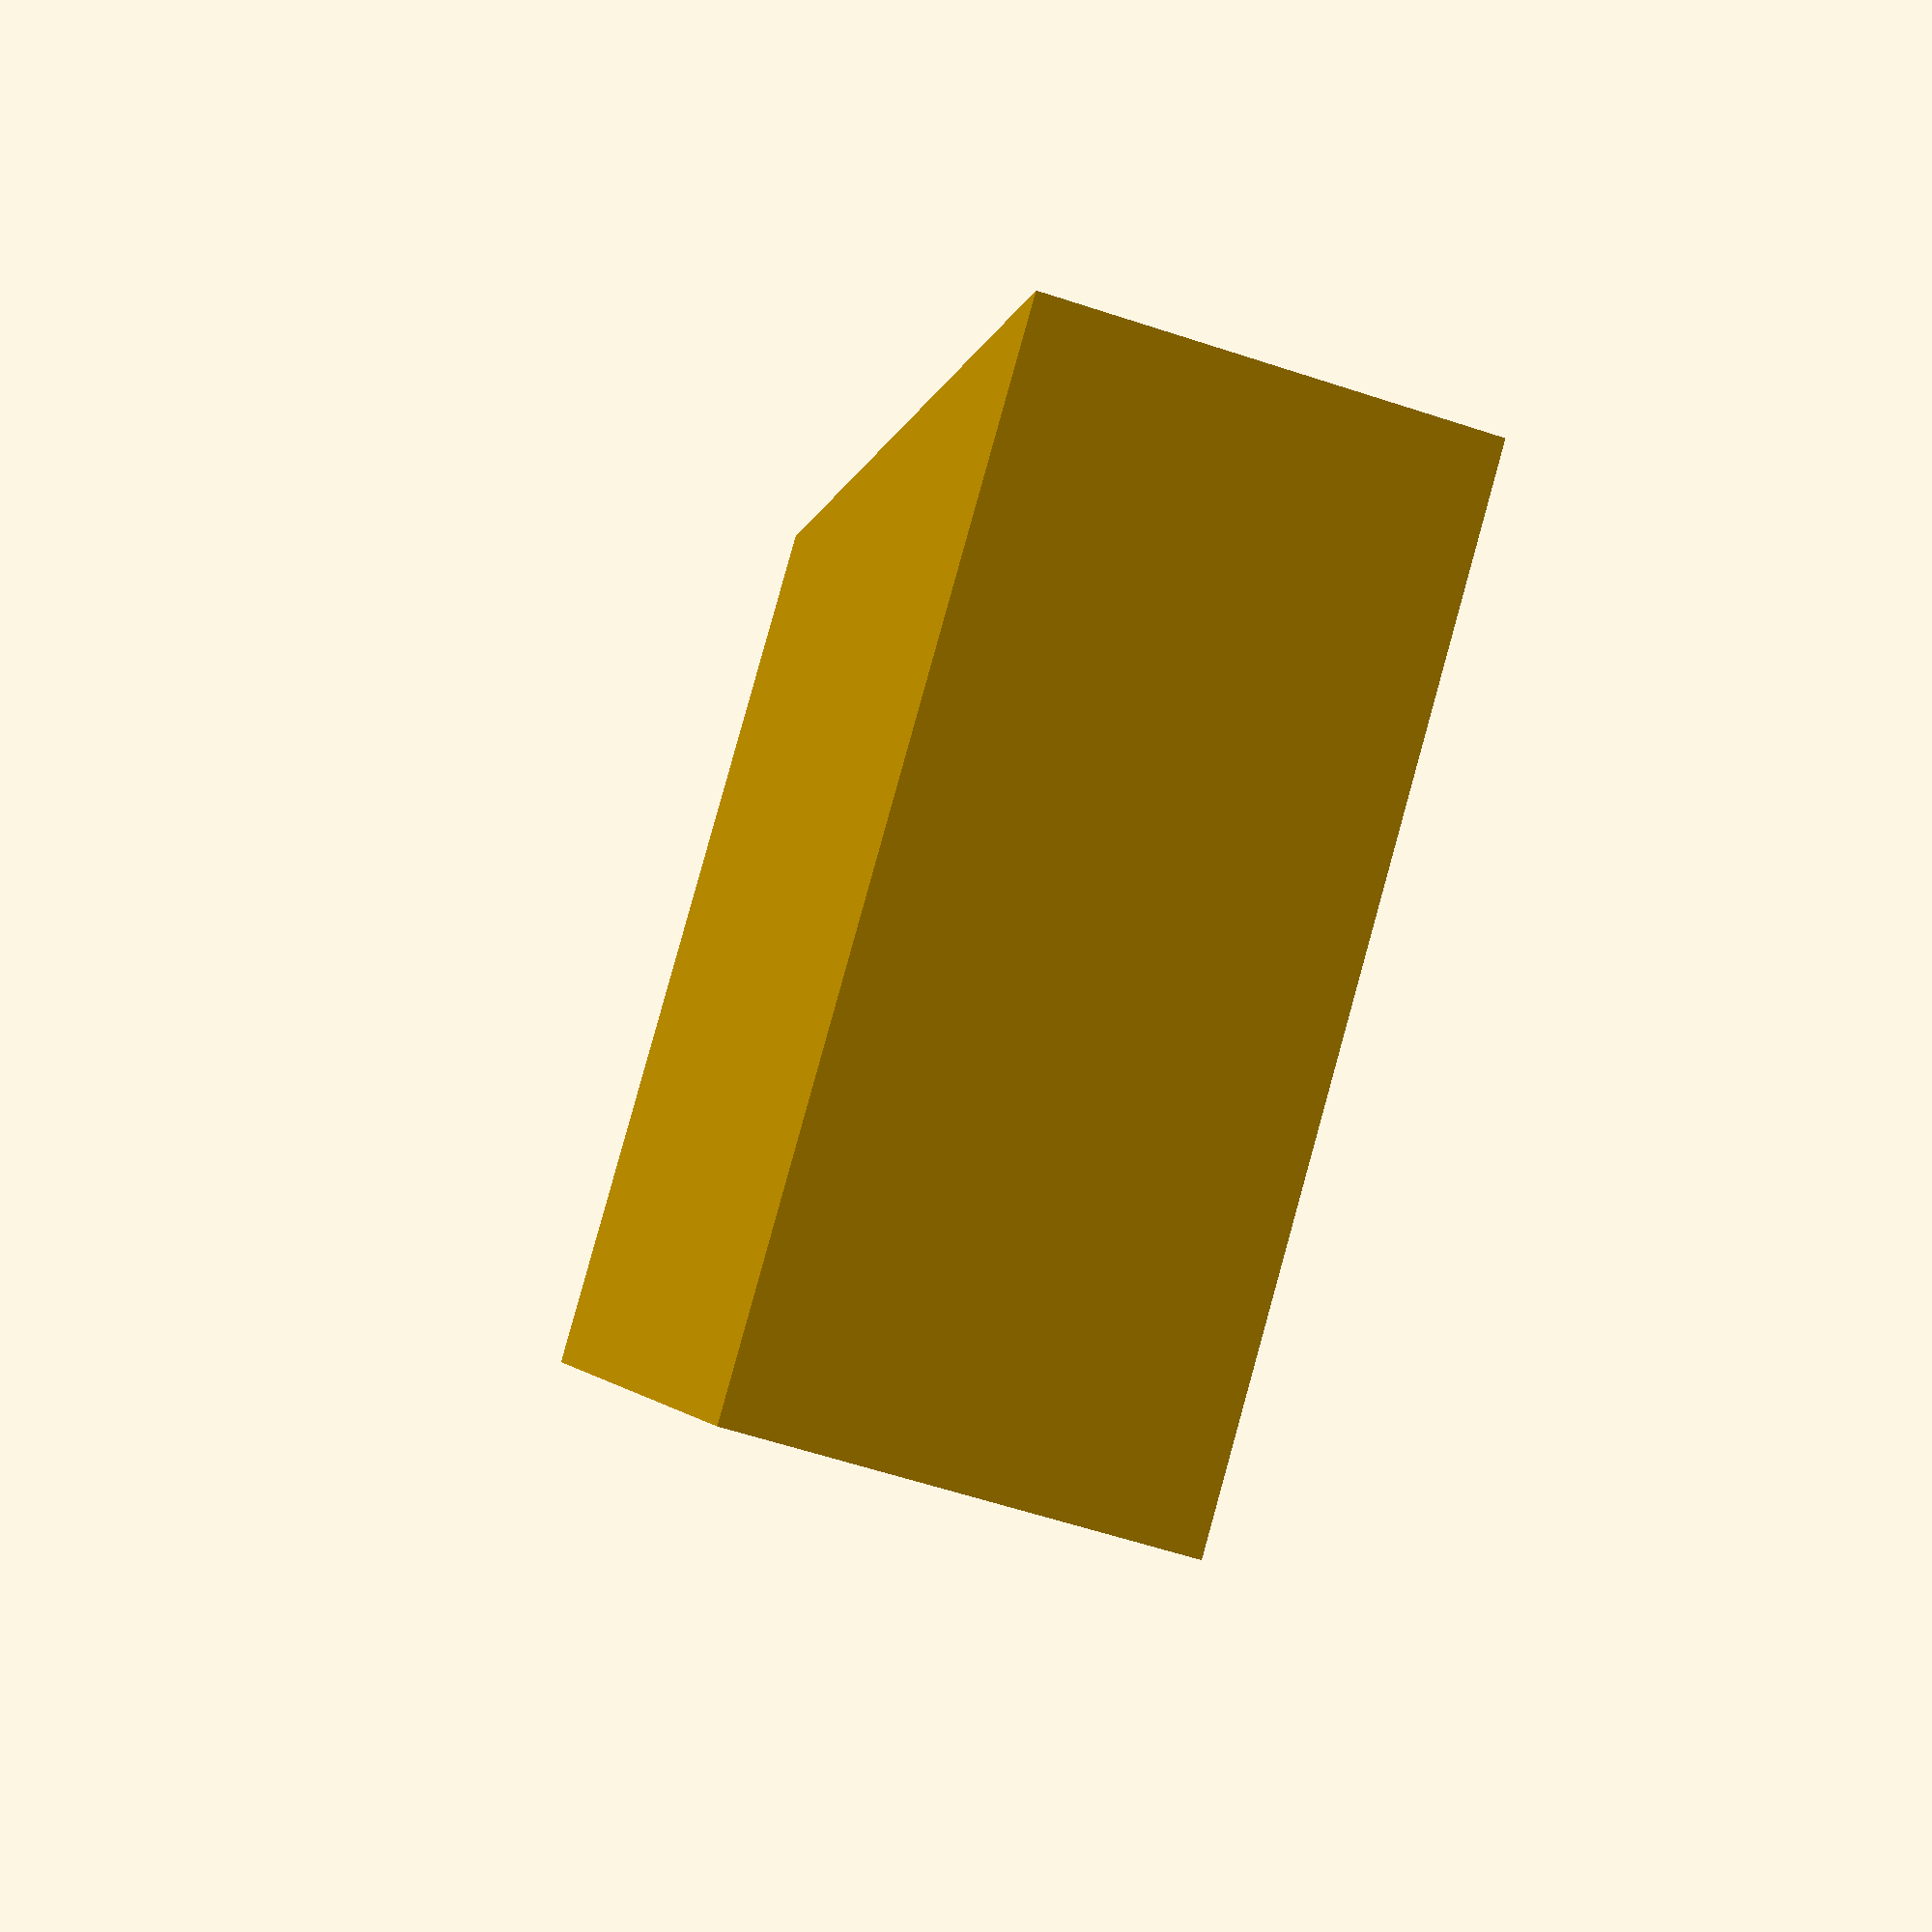
<openscad>
coil_w = 2;
coil_h = 34;
coil_l = 43;

rfid_l = 45;
rfid_w = 24;
rfid_h = 15;

ninev_l = 56;
ninev_w = 27.5;
ninev_h = 18;

pcb_w = 50;
pcb_l = 25;
pcb_h = 60;

h = 25;
w = 60;
l = 105; 
side = 10;

module cover() {
  translate([-2, side / 2, (h + 5) - 3.9]) {
    cube([l + 5, w, 4]);
    translate([0, 0, 1.5])
    rotate( v = [0,1,0], a = 90 ) {
      cylinder(l + 5, r = 1.5, $fn=50 );
    }
    translate([0, w, 1.5])
    rotate( v = [0,1,0], a = 90 ) {
      cylinder(l + 5, r = 1.5, $fn=50 );
    }
  }
}

module case() {
  difference() {
    cube([l + 5, w + side, h + 5]);

    translate([2, ((w + side) - ninev_l)/2, 3])
    cube([ninev_h, ninev_l, 100]);
  
    translate([4 + ninev_h, ((w + side) - pcb_h)/2, 3])
    cube([pcb_w, pcb_h, 100]);

    translate([6 + ninev_h + pcb_w, ((w + side) - pcb_h)/2, 3])
    cube([coil_h, pcb_h, 100]);

    // hole through walls
    translate([5, 10, h-4])
    cube([80, 10, 10]);
  
    // buttons
    translate([6 + ninev_h + pcb_w + 18, ((w + side) - pcb_h)/2 + 7, 15])
    rotate( v = [1,0,0], a = 90 ) {
      cylinder(30, r = 3.7, $fn=50 );
      cylinder(10, r = 7, $fn=50 );
    }
    translate([6 + ninev_h + pcb_w + 18, ((w + side) - pcb_h)/2 + 63, 15])
    rotate(v=[1, 0, 0], a=270) {
      cylinder(h = 20, r = 2.9, $fn = 50);
      translate([0, 0, -4.5])
      cylinder(h = 5, r = 7, $fn = 50);
    }
  
    cover();
  };

  translate([6 + ninev_h + pcb_w + 5, ((w + side) - 34)/2, 3])
  cube([25, 34, 3]);

  translate([6 + ninev_h + pcb_w, side/2, 3])
  cube([coil_h, 8, 3]);

  translate([6 + ninev_h + pcb_w, (w + side) - (side/2) - 8, 3])
  cube([coil_h, 8, 3]);
}

case();


</openscad>
<views>
elev=62.3 azim=121.7 roll=251.7 proj=p view=wireframe
</views>
